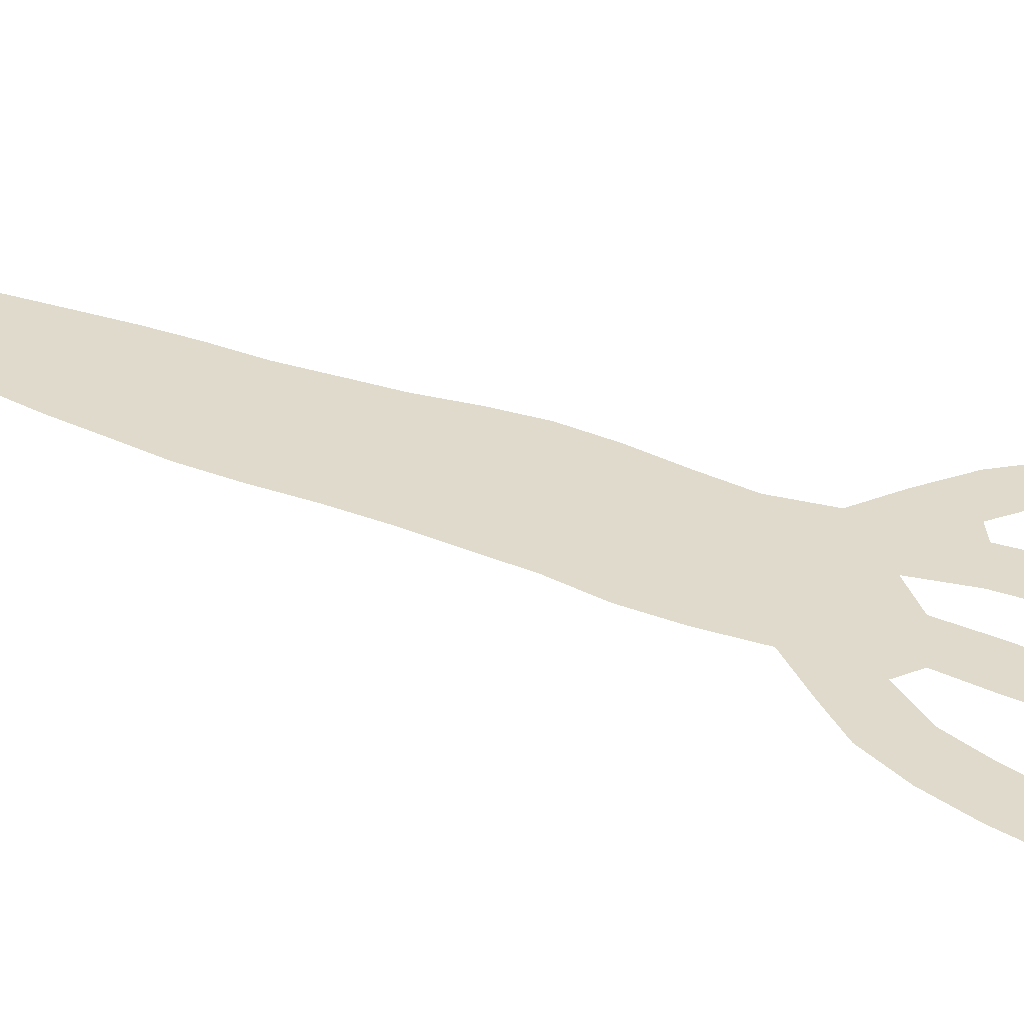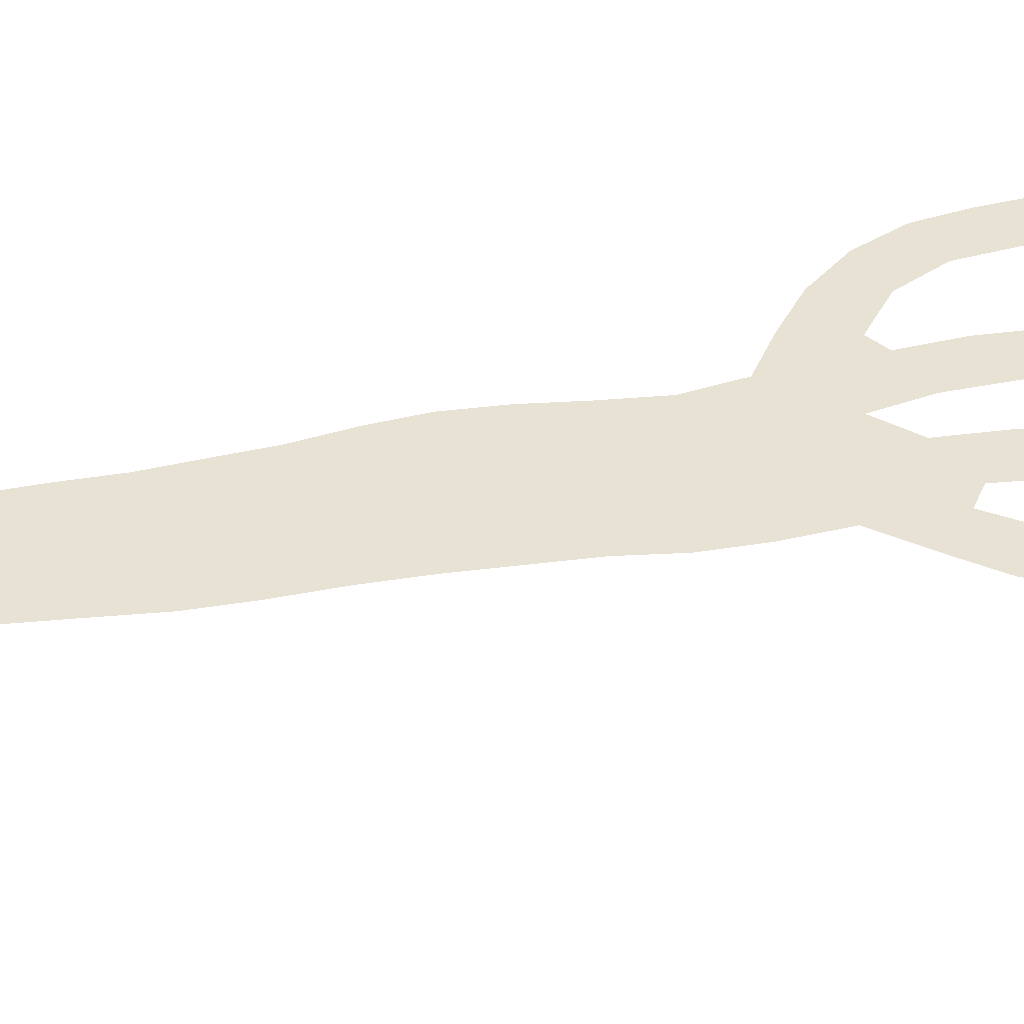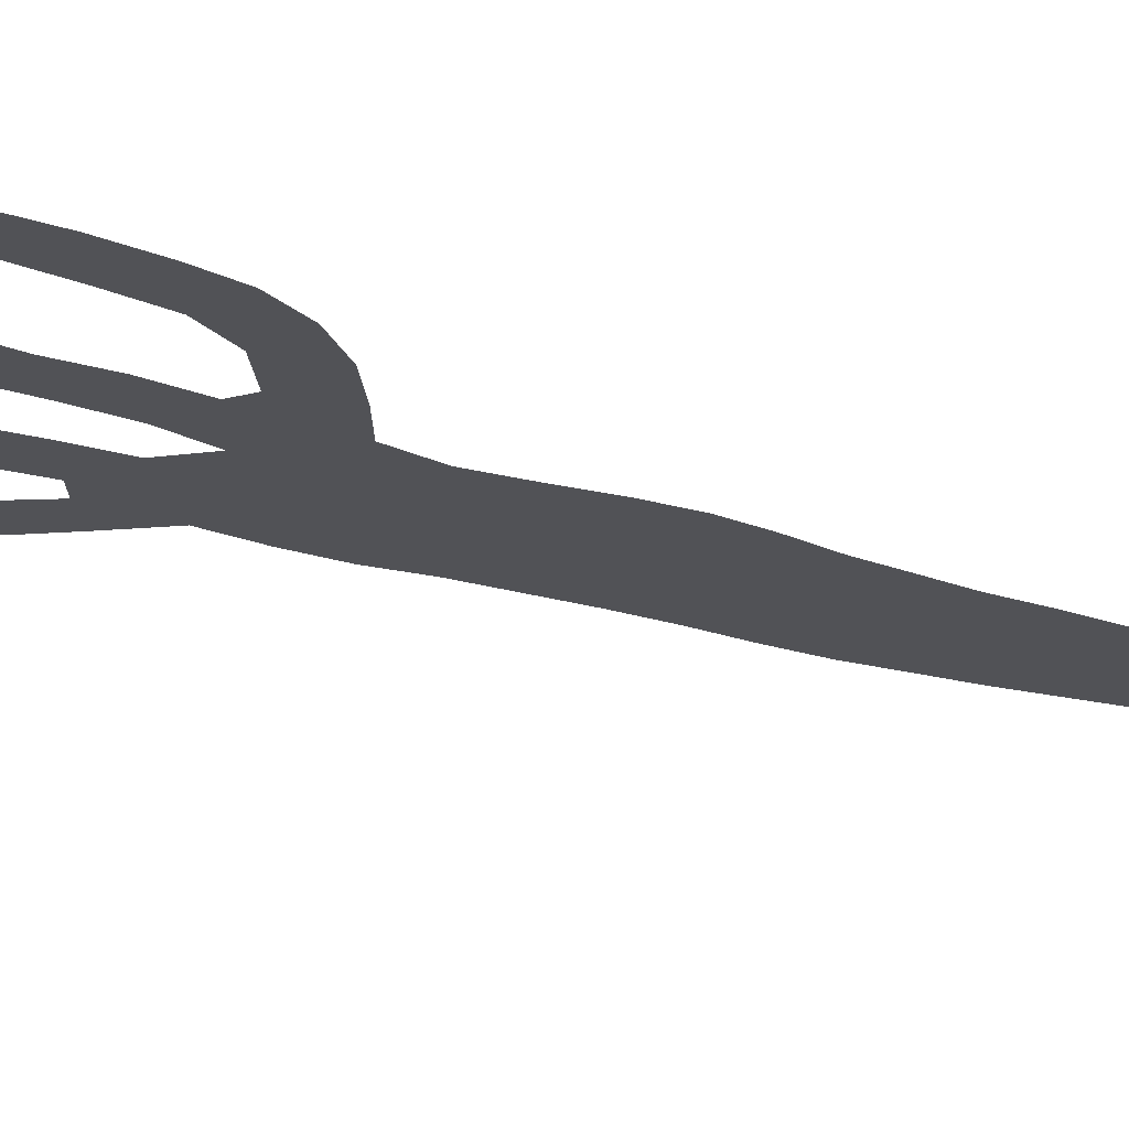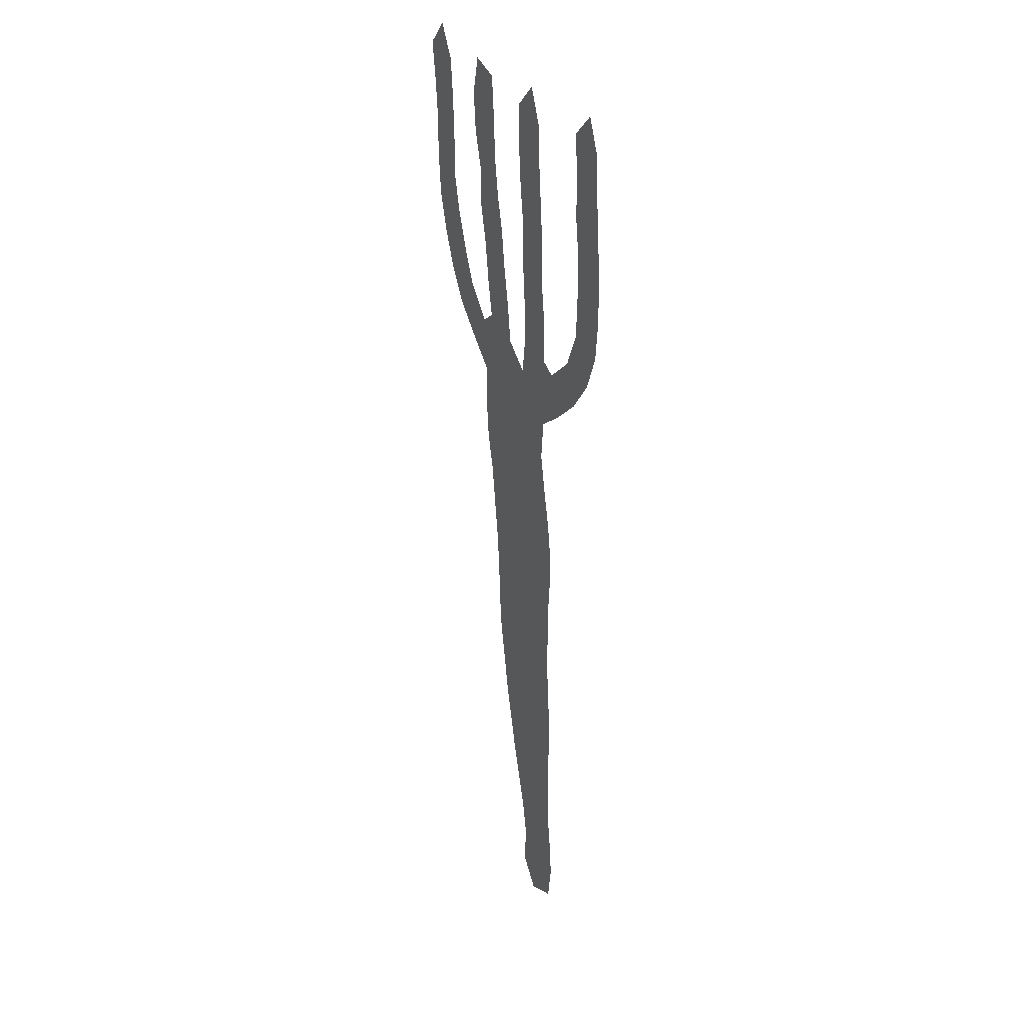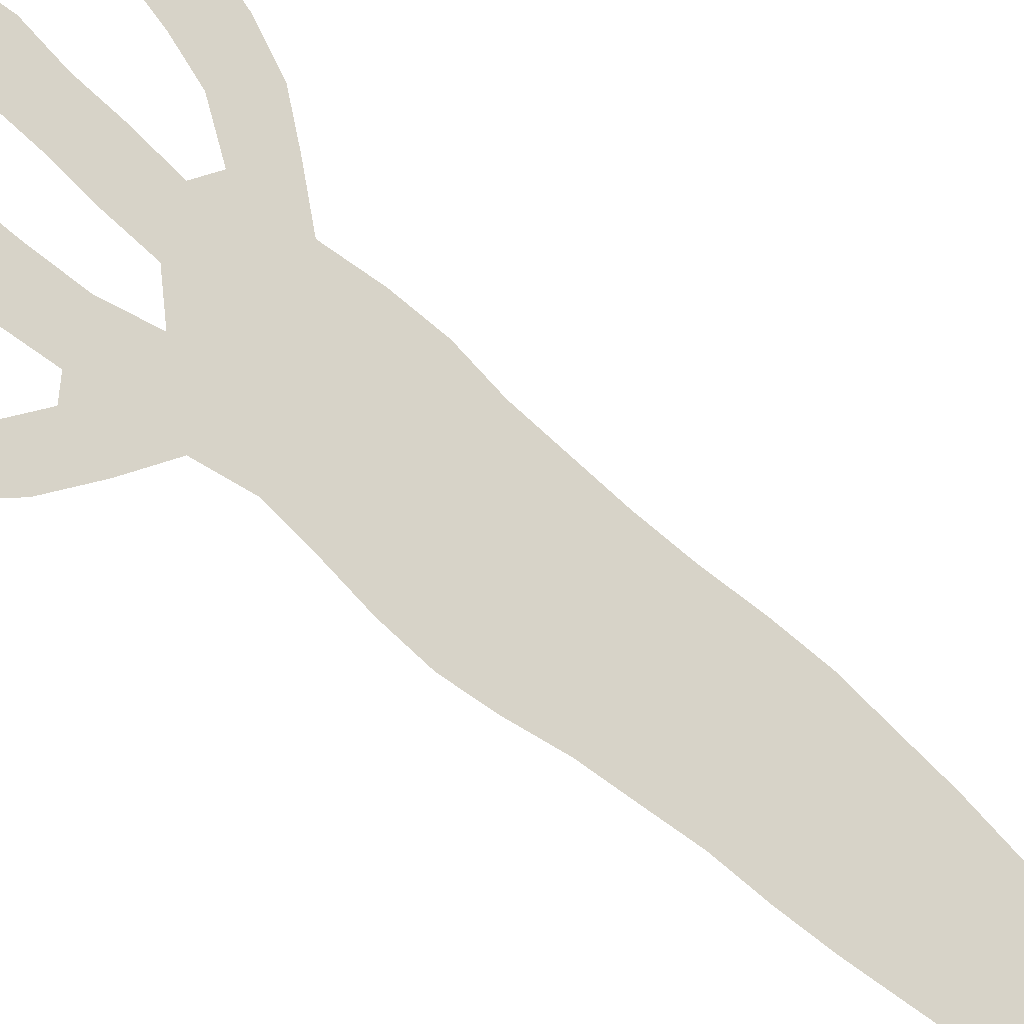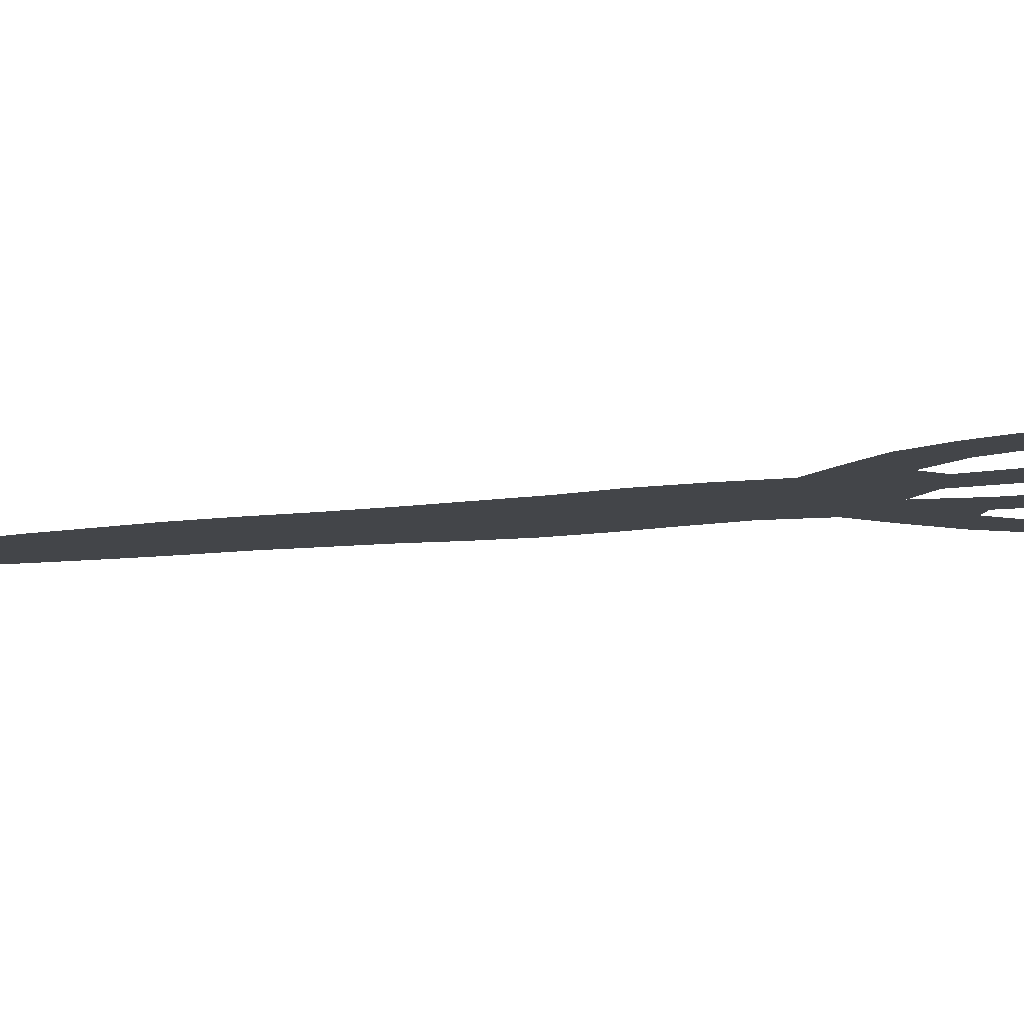
<metadata>
{"format":"obj","ext":"obj","renderer":"f3d","projection":"perspective","resolution":1024,"background":"white","views":[{"elev":32.5,"azim":113.8,"up":"+Z"},{"elev":39.9,"azim":73.5,"up":"+Z"},{"elev":-21.2,"azim":-126.0,"up":"+Z"},{"elev":31.5,"azim":-119.5,"up":"+Y"},{"elev":77.0,"azim":-54.9,"up":"+Z"},{"elev":-8.6,"azim":108.9,"up":"+Z"}]}
</metadata>
<code>
v 0.08205 0.4855 0
v 0.08717 0.5229 0
v 0.09559 0.5618 0
v 0.1026 0.6 0
v 0.09914 0.6393 0
v 0.07023 0.6614 0
v 0.04103 0.6872 0
v 0.01709 0.7197 0
v 0.003419 0.7556 0
v 0.000186 0.7915 0
v -0.0001297 0.8325 0
v 0.00341 0.8753 0
v 0.006839 0.9147 0
v 0.008547 0.9556 0
v 0.02222 0.9897 0
v 0.04615 0.9658 0
v 0.04277 0.9267 0
v 0.04274 0.8855 0
v 0.03761 0.8461 0
v 0.03761 0.8055 0
v 0.03932 0.7641 0
v 0.0547 0.7282 0
v 0.08376 0.7026 0
v 0.09914 0.7111 0
v 0.09914 0.7521 0
v 0.1043 0.7914 0
v 0.1041 0.8282 0
v 0.1077 0.8714 0
v 0.1111 0.9113 0
v 0.1128 0.9521 0
v 0.1265 0.9863 0
v 0.1504 0.9624 0
v 0.1505 0.9256 0
v 0.147 0.882 0
v 0.1419 0.8427 0
v 0.142 0.806 0
v 0.1385 0.7622 0
v 0.1368 0.7214 0
v 0.1419 0.6821 0
v 0.1675 0.7043 0
v 0.1726 0.7434 0
v 0.1795 0.7814 0
v 0.1846 0.8205 0
v 0.1924 0.8545 0
v 0.1983 0.894 0
v 0.1998 0.9312 0
v 0.2034 0.9744 0
v 0.2325 0.9846 0
v 0.241 0.947 0
v 0.2376 0.9077 0
v 0.2273 0.8701 0
v 0.2273 0.8325 0
v 0.2188 0.7949 0
v 0.2136 0.7553 0
v 0.2068 0.7179 0
v 0.2222 0.706 0
v 0.2479 0.7368 0
v 0.2619 0.7692 0
v 0.2752 0.8085 0
v 0.2838 0.8461 0
v 0.2838 0.8868 0
v 0.2854 0.9276 0
v 0.2889 0.9675 0
v 0.306 1 0
v 0.3282 0.9744 0
v 0.3231 0.9351 0
v 0.3199 0.8999 0
v 0.3198 0.8589 0
v 0.3162 0.8154 0
v 0.306 0.7778 0
v 0.2923 0.7419 0
v 0.2735 0.7077 0
v 0.2487 0.6813 0
v 0.2188 0.6513 0
v 0.2188 0.61 0
v 0.2154 0.5709 0
v 0.2068 0.5333 0
v 0.2018 0.4944 0
v 0.1966 0.4551 0
v 0.1932 0.4157 0
v 0.1915 0.3749 0
v 0.188 0.335 0
v 0.1806 0.2937 0
v 0.1744 0.2583 0
v 0.1658 0.2206 0
v 0.1575 0.1839 0
v 0.1482 0.1496 0
v 0.1376 0.1112 0
v 0.1299 0.07008 0
v 0.1333 0.03077 0
v 0.1111 0 0
v 0.07692 0.01538 0
v 0.07179 0.0547 0
v 0.07518 0.09364 0
v 0.08034 0.1333 0
v 0.08034 0.1752 0
v 0.08032 0.2244 0
v 0.08044 0.2606 0
v 0.08208 0.2977 0
v 0.08544 0.3365 0
v 0.08549 0.3777 0
v 0.08571 0.4106 0
v 0.08253 0.4502 0
v 0.0999 0.03286 0
v 0.02876 0.9522 0
v 0.1318 0.4625 0
v 0.02276 0.8809 0
v 0.01958 0.8399 0
v 0.0249 0.9182 0
v 0.1304 0.9144 0
v 0.3009 0.8515 0
v 0.3068 0.9602 0
v 0.2165 0.9034 0
v 0.1262 0.2172 0
v 0.1257 0.2602 0
v 0.116 0.1823 0
v 0.1057 0.1024 0
v 0.1498 0.3271 0
v 0.1503 0.5464 0
v 0.1378 0.4227 0
v 0.1884 0.6368 0
v 0.1293 0.6224 0
v 0.1622 0.6191 0
v 0.117 0.6706 0
v 0.0826 0.6796 0
v 0.1762 0.5194 0
v 0.1222 0.796 0
v 0.01922 0.7979 0
v 0.211 0.8628 0
v 0.1338 0.9474 0
v 0.3065 0.925 0
v 0.3022 0.8901 0
v 0.2214 0.9437 0
v 0.1114 0.1425 0
v 0.1021 0.06529 0
v 0.1366 0.2969 0
v 0.143 0.5052 0
v 0.1541 0.5872 0
v 0.1535 0.2715 0
v 0.04928 0.7105 0
v 0.1993 0.7886 0
v 0.1242 0.8351 0
v 0.2949 0.8114 0
v 0.2352 0.6953 0
v 0.1896 0.6775 0
v 0.2658 0.7347 0
v 0.02511 0.7525 0
v 0.1194 0.7553 0
v 0.1189 0.7136 0
v 0.1269 0.8749 0
v 0.2829 0.773 0
v 0.2059 0.8252 0
v 0.1933 0.7513 0
v 0.1863 0.718 0
v 0.1648 0.439 0
v 0.1109 0.4295 0
v 0.1609 0.3983 0
v 0.1207 0.3927 0
v 0.1194 0.5338 0
v 0.1095 0.4917 0
v 0.1683 0.4796 0
v 0.1264 0.5767 0
v 0.1817 0.5596 0
v 0.113 0.318 0
v 0.1186 0.3536 0
v 0.1522 0.3651 0
v 0.1478 0.2426 0
v 0.1047 0.281 0
v 0.1536 0.6512 0
v 0.1022 0.2463 0
v 0.1877 0.598 0
f 90 104 91
f 14 105 15
f 108 19 107
f 13 107 109
f 14 109 105
f 63 112 64
f 115 168 170
f 86 114 116
f 106 156 120
f 82 166 118
f 166 158 165
f 157 158 166
f 161 106 155
f 5 124 125
f 126 78 77
f 125 23 140
f 11 128 108
f 129 51 113
f 30 110 130
f 30 130 31
f 131 66 112
f 132 67 131
f 61 111 132
f 46 113 133
f 47 133 48
f 116 96 134
f 134 95 117
f 89 117 135
f 135 93 104
f 83 118 136
f 136 164 168
f 159 137 119
f 162 119 138
f 83 139 84
f 27 127 142
f 143 69 111
f 39 169 145
f 144 72 146
f 10 147 128
f 8 140 147
f 148 37 127
f 25 149 148
f 28 142 150
f 150 34 110
f 151 70 143
f 146 71 151
f 152 52 129
f 43 141 152
f 153 54 141
f 154 55 153
f 40 145 154
f 79 155 80
f 104 92 91
f 105 16 15
f 12 107 13
f 107 19 18
f 11 108 12
f 12 108 107
f 109 18 17
f 109 107 18
f 13 109 14
f 105 17 16
f 105 109 17
f 29 110 30
f 111 69 68
f 112 65 64
f 113 51 50
f 45 113 46
f 85 114 86
f 170 98 97
f 84 139 167
f 167 115 114
f 116 97 96
f 116 114 97
f 117 95 94
f 104 93 92
f 82 118 83
f 164 100 99
f 155 106 120
f 165 101 100
f 81 166 82
f 157 120 158
f 137 160 106
f 123 171 121
f 169 121 145
f 169 123 121
f 4 122 5
f 5 122 124
f 124 39 149
f 125 124 24
f 24 124 149
f 23 125 24
f 5 125 6
f 6 125 7
f 7 125 140
f 26 127 27
f 10 128 11
f 108 20 19
f 108 128 20
f 44 129 45
f 45 129 113
f 130 33 32
f 130 110 33
f 130 32 31
f 131 67 66
f 112 66 65
f 62 131 112
f 63 62 112
f 61 132 62
f 62 132 131
f 60 111 61
f 132 68 67
f 132 111 68
f 133 50 49
f 133 113 50
f 133 49 48
f 46 133 47
f 134 96 95
f 86 116 87
f 87 116 134
f 87 134 88
f 88 134 117
f 88 117 89
f 135 94 93
f 135 117 94
f 89 135 90
f 90 135 104
f 168 164 99
f 168 99 98
f 83 136 139
f 115 170 114
f 119 137 126
f 137 106 161
f 171 76 75
f 123 138 171
f 138 119 163
f 162 138 122
f 7 140 8
f 140 23 22
f 42 141 43
f 127 37 36
f 142 36 35
f 142 127 36
f 143 70 69
f 59 143 60
f 60 143 111
f 144 74 73
f 121 75 74
f 145 121 74
f 146 72 71
f 144 73 72
f 56 144 57
f 57 144 146
f 9 147 10
f 128 21 20
f 128 147 21
f 8 147 9
f 147 22 21
f 147 140 22
f 25 148 26
f 26 148 127
f 149 39 38
f 24 149 25
f 148 38 37
f 148 149 38
f 27 142 28
f 150 35 34
f 150 142 35
f 110 34 33
f 28 150 29
f 29 150 110
f 151 71 70
f 58 151 59
f 59 151 143
f 57 146 58
f 58 146 151
f 129 52 51
f 43 152 44
f 44 152 129
f 152 53 52
f 152 141 53
f 141 54 53
f 41 153 42
f 42 153 141
f 153 55 54
f 40 154 41
f 41 154 153
f 39 145 40
f 145 74 144
f 55 154 145
f 56 145 144
f 55 145 56
f 79 161 155
f 156 102 158
f 156 103 102
f 166 165 118
f 80 155 157
f 80 157 81
f 158 101 165
f 158 102 101
f 122 123 169
f 122 138 123
f 122 169 124
f 124 169 39
f 2 160 159
f 2 159 3
f 84 167 85
f 1 160 2
f 161 78 126
f 161 79 78
f 139 115 167
f 3 159 162
f 3 162 4
f 163 76 171
f 163 77 76
f 156 106 103
f 164 165 100
f 162 159 119
f 157 155 120
f 136 118 164
f 81 157 166
f 158 120 156
f 1 103 160
f 85 167 114
f 160 103 106
f 171 75 121
f 170 168 98
f 163 119 126
f 118 165 164
f 136 115 139
f 114 170 97
f 126 137 161
f 159 160 137
f 138 163 171
f 136 168 115
f 163 126 77
f 4 162 122

</code>
